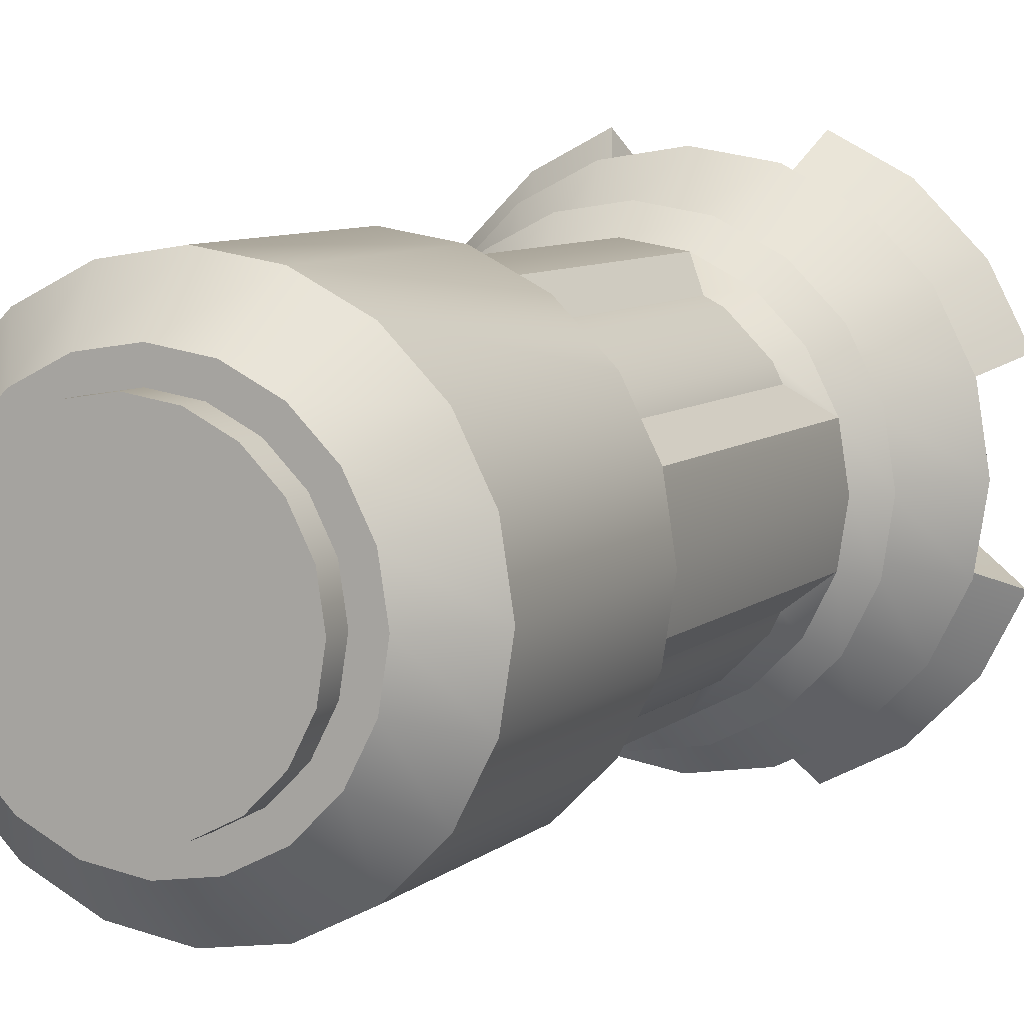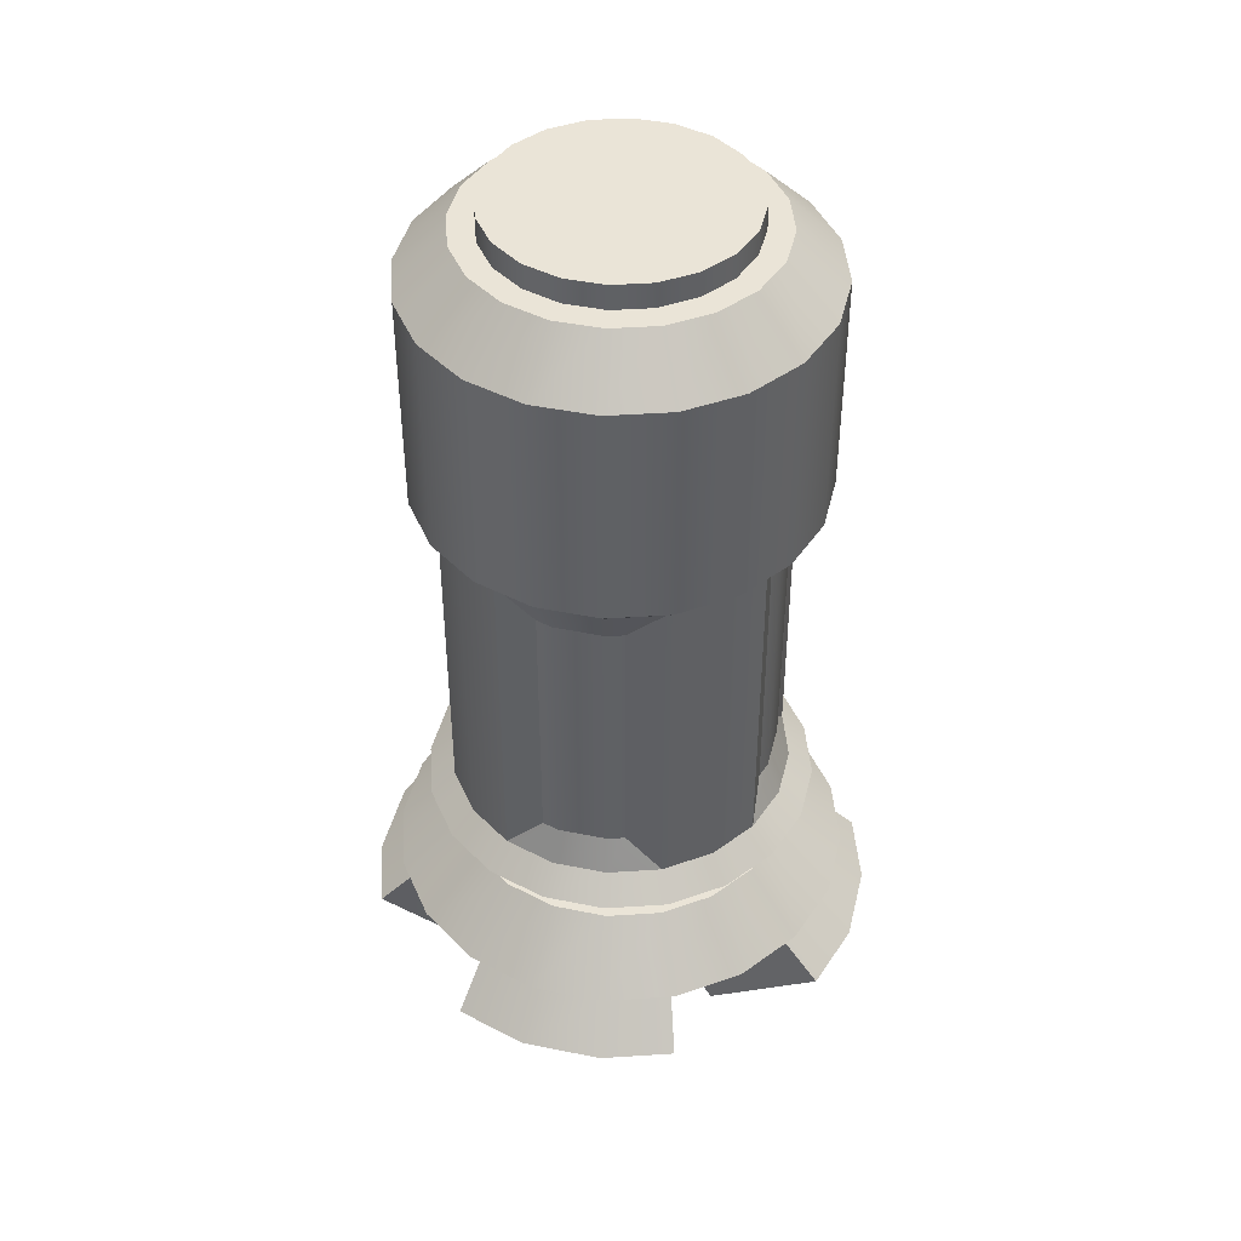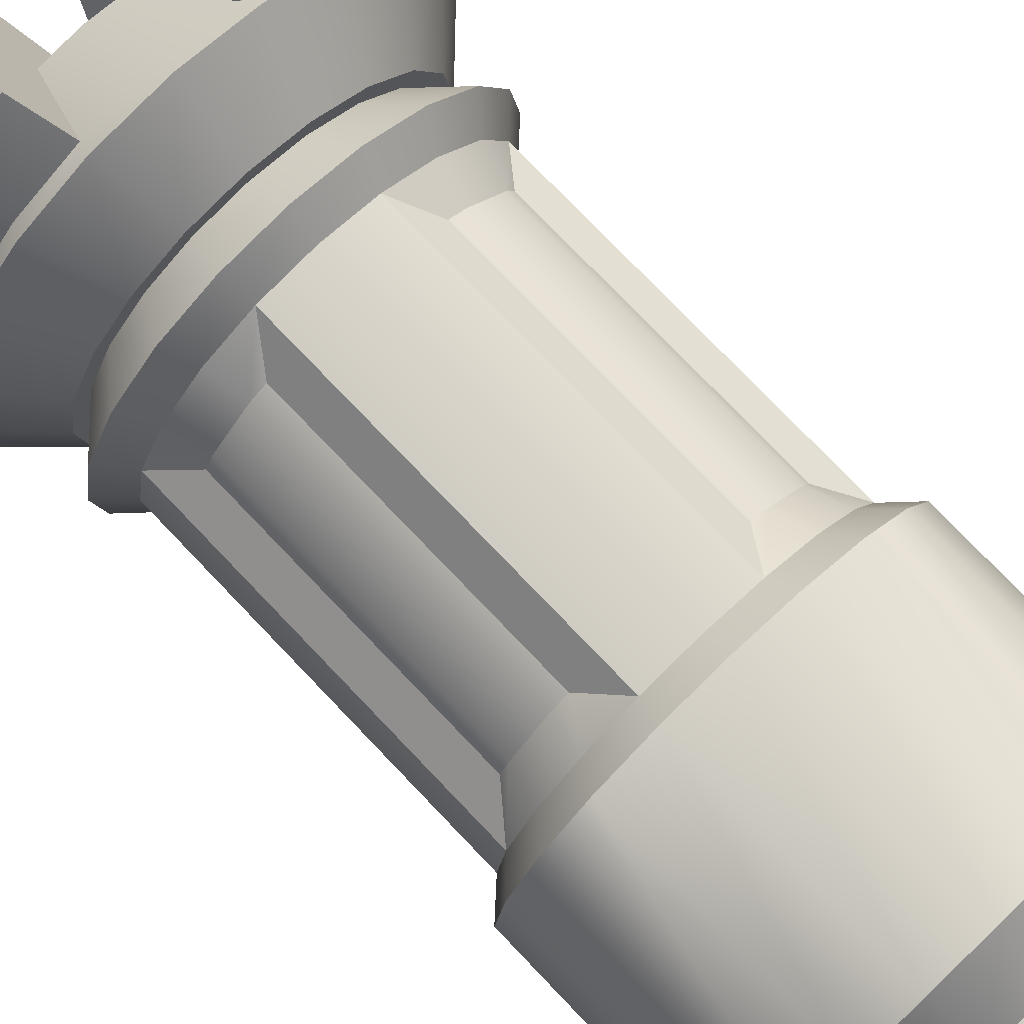
<metadata>
{"format":"obj","ext":"obj","renderer":"f3d","projection":"perspective","resolution":1024,"background":"white","views":[{"elev":7.6,"azim":-154.7,"up":"+Z"},{"elev":43.8,"azim":148.5,"up":"+Y"},{"elev":75.4,"azim":136.4,"up":"+Z"}]}
</metadata>
<code>
o BF_Block_111.009
v 0.5 -1.3 -1
v 0.5 0.2 -1
v 0.6545 0.2 -0.9755
v 0.6545 -1.3 -0.9755
v 0.7939 0.2 -0.9045
v 0.7939 -1.3 -0.9045
v 0.9045 0.2 -0.7939
v 0.9045 -1.3 -0.7939
v 0.9755 0.2 -0.6545
v 0.9755 -1.3 -0.6545
v 1 0.2 -0.5
v 1 -1.3 -0.5
v 0.9755 0.2 -0.3455
v 0.9755 -1.3 -0.3455
v 0.9045 0.2 -0.2061
v 0.9045 -1.3 -0.2061
v 0.7939 0.2 -0.09549
v 0.7939 -1.3 -0.09549
v 0.6545 0.2 -0.02447
v 0.6545 -1.3 -0.02447
v 0.5 0.2 0
v 0.5 -1.3 -0
v 0.3455 0.2 -0.02447
v 0.3455 -1.3 -0.02447
v 0.2061 0.2 -0.09549
v 0.2061 -1.3 -0.09549
v 0.09549 0.2 -0.2061
v 0.09549 -1.3 -0.2061
v 0.02447 0.2 -0.3455
v 0.02447 -1.3 -0.3455
v 0 0.2 -0.5
v 0 -1.3 -0.5
v 0.02447 0.2 -0.6545
v 0.02447 -1.3 -0.6545
v 0.09549 0.2 -0.7939
v 0.09549 -1.3 -0.7939
v 0.2061 0.2 -0.9045
v 0.2061 -1.3 -0.9045
v 0.3455 0.2 -0.9755
v 0.3455 -1.3 -0.9755
v 0.9702 -1.001 -1.147
v 0.7472 -1.001 -1.261
v 0.7472 -0.09848 -1.261
v 0.9702 -0.09848 -1.147
v 1.261 -1.001 -0.2528
v 1.3 -1.001 -0.5
v 1.3 -0.09848 -0.5
v 1.261 -0.09848 -0.2528
v 1.109 -2.747 -0.6978
v 1.261 -2.582 -0.7472
v 1.3 -2.582 -0.5
v 1.14 -2.747 -0.5
v 0.9702 -1.001 0.1472
v 1.147 -1.001 -0.02977
v 1.147 -0.09848 -0.02977
v 0.9702 -0.09848 0.1472
v 1.109 -2.747 -0.3022
v 1.261 -2.582 -0.2528
v 1.147 -2.582 -0.02977
v 1.018 -2.747 -0.1238
v 0.5 -1.001 0.3
v 0.7472 -1.001 0.2608
v 0.7472 -0.09848 0.2608
v 0.5 -0.09848 0.3
v 0.02977 -1.001 0.1472
v 0.2528 -1.001 0.2608
v 0.2528 -0.09848 0.2608
v 0.02977 -0.09848 0.1472
v -0.2608 -1.001 -0.2528
v -0.1472 -1.001 -0.02977
v -0.1472 -0.09848 -0.02977
v -0.2608 -0.09848 -0.2528
v -0.2608 -1.001 -0.7472
v -0.3 -1.001 -0.5
v -0.3 -0.09848 -0.5
v -0.2608 -0.09848 -0.7472
v 0.02977 -1.001 -1.147
v -0.1472 -1.001 -0.9702
v -0.1472 -0.09848 -0.9702
v 0.02977 -0.09848 -1.147
v 0.5 -1.001 -1.3
v 0.2528 -1.001 -1.261
v 0.2528 -0.09848 -1.261
v 0.5 -0.09848 -1.3
v 1.147 -1.001 -0.9702
v 1.147 -0.09848 -0.9702
v 0.5 0.1 -1.099
v 0.6851 0.1 -1.07
v 0.8521 0.1 -0.9846
v 0.9846 0.1 -0.8521
v 1.261 -0.09848 -0.7472
v 1.07 0.1 -0.6851
v 1.099 0.1 -0.5
v 1.07 0.1 -0.3149
v 0.9846 0.1 -0.1479
v 0.8521 0.1 -0.01536
v 0.6851 0.1 0.06973
v 0.5 0.1 0.09905
v 0.3149 0.1 0.06973
v 0.1479 0.1 -0.01536
v 0.01536 0.1 -0.1479
v -0.06973 0.1 -0.3149
v -0.09905 0.1 -0.5
v -0.06973 0.1 -0.6851
v 0.01536 0.1 -0.8521
v 0.1479 0.1 -0.9846
v 0.3149 0.1 -1.07
v 0.5 -3.054 -1.38
v 0.7719 -3.054 -1.337
v 0.6626 -3.403 -1.001
v 0.5 -3.403 -1.026
v 0.85 -3.226 -1.49
v 1.118 -3.228 -1.351
v 0.8224 -3.749 -0.9438
v 0.6617 -3.749 -0.9986
v 1.351 -3.228 -1.118
v 0.9438 -3.749 -0.8224
v 1.49 -3.226 -0.85
v 0.9986 -3.749 -0.6617
v 1.337 -3.054 -0.7719
v 1.38 -3.054 -0.5
v 1.026 -3.403 -0.5
v 1.001 -3.403 -0.6626
v 1.337 -3.054 -0.2281
v 1.001 -3.403 -0.3374
v 1.49 -3.226 -0.15
v 1.351 -3.228 0.1182
v 0.9438 -3.749 -0.1776
v 0.9986 -3.749 -0.3383
v 1.118 -3.228 0.3509
v 0.8224 -3.749 -0.0562
v 0.85 -3.226 0.49
v 0.6617 -3.749 -0.001393
v 0.7719 -3.054 0.3368
v 0.5 -3.054 0.3798
v 0.5 -3.403 0.02628
v 0.6626 -3.403 0.000517
v 0.2281 -3.054 0.3368
v 0.3374 -3.403 0.000517
v 0.15 -3.226 0.49
v -0.1182 -3.228 0.3509
v 0.1776 -3.749 -0.0562
v 0.3383 -3.749 -0.001393
v -0.3509 -3.228 0.1182
v 0.0562 -3.749 -0.1776
v -0.49 -3.226 -0.15
v 0.001389 -3.749 -0.3384
v -0.3368 -3.054 -0.2281
v -0.3798 -3.054 -0.5
v -0.02628 -3.403 -0.5
v -0.00052 -3.403 -0.3374
v -0.3368 -3.054 -0.7719
v -0.00052 -3.403 -0.6626
v -0.49 -3.226 -0.85
v -0.3509 -3.228 -1.118
v 0.0562 -3.749 -0.8224
v 0.001392 -3.749 -0.6617
v -0.1182 -3.228 -1.351
v 0.1776 -3.749 -0.9438
v 0.15 -3.226 -1.49
v 0.3383 -3.749 -0.9986
v 0.2281 -3.054 -1.337
v 0.3374 -3.403 -1.001
v 0.5 -3.16 -0.7864
v 0.5885 -3.16 -0.7724
v 0.6684 -3.16 -0.7317
v 0.7317 -3.16 -0.6684
v 0.7724 -3.16 -0.5885
v 0.7864 -3.16 -0.5
v 0.7724 -3.16 -0.4115
v 0.7317 -3.16 -0.3316
v 0.6684 -3.16 -0.2683
v 0.5885 -3.16 -0.2276
v 0.5 -3.16 -0.2136
v 0.4115 -3.16 -0.2276
v 0.3316 -3.16 -0.2683
v 0.2683 -3.16 -0.3316
v 0.2276 -3.16 -0.4115
v 0.2136 -3.16 -0.5
v 0.2276 -3.16 -0.5885
v 0.2683 -3.16 -0.6684
v 0.3316 -3.16 -0.7317
v 0.4115 -3.16 -0.7724
v 0.7917 -2.99 -1.398
v 0.5 -2.99 -1.444
v 0.5 -2.747 -1.204
v 0.7176 -2.747 -1.17
v 1.055 -2.99 -1.264
v 0.9139 -2.747 -1.07
v 0.566 -3.35 -0.5909
v 0.5095 -3.348 -0.6173
v 1.264 -2.99 -1.055
v 1.07 -2.747 -0.9139
v 0.5909 -3.35 -0.566
v 1.398 -2.99 -0.7917
v 1.17 -2.747 -0.7176
v 0.6173 -3.348 -0.5095
v 1.444 -2.99 -0.5
v 1.204 -2.747 -0.5
v 1.398 -2.99 -0.2083
v 1.17 -2.747 -0.2824
v 1.264 -2.99 0.05486
v 1.07 -2.747 -0.08611
v 0.5909 -3.35 -0.434
v 0.6173 -3.348 -0.4905
v 1.055 -2.99 0.2637
v 0.9139 -2.747 0.06967
v 0.566 -3.35 -0.4091
v 0.7917 -2.99 0.3978
v 0.7176 -2.747 0.1697
v 0.5095 -3.348 -0.3827
v 0.5 -2.99 0.444
v 0.5 -2.747 0.2041
v 0.2083 -2.99 0.3978
v 0.2824 -2.747 0.1697
v -0.05486 -2.99 0.2637
v 0.08611 -2.747 0.06967
v 0.434 -3.35 -0.4091
v 0.4905 -3.348 -0.3827
v -0.2637 -2.99 0.05486
v -0.06967 -2.747 -0.08611
v 0.4091 -3.35 -0.434
v -0.3978 -2.99 -0.2083
v -0.1697 -2.747 -0.2824
v 0.3827 -3.348 -0.4905
v -0.444 -2.99 -0.5
v -0.2042 -2.747 -0.5
v -0.3978 -2.99 -0.7917
v -0.1697 -2.747 -0.7176
v -0.2637 -2.99 -1.055
v -0.06967 -2.747 -0.9139
v 0.4091 -3.35 -0.566
v 0.3827 -3.348 -0.5095
v -0.05486 -2.99 -1.264
v 0.08611 -2.747 -1.07
v 0.434 -3.35 -0.5909
v 0.2083 -2.99 -1.398
v 0.2824 -2.747 -1.17
v 0.4905 -3.348 -0.6173
v 1.017 -3.054 -1.212
v 1.212 -3.054 -1.017
v 1.212 -3.054 0.01715
v 1.017 -3.054 0.2118
v -0.01715 -3.054 0.2118
v -0.2118 -3.054 0.01715
v -0.2118 -3.054 -1.017
v -0.01715 -3.054 -1.212
v 0.5 -2.747 -1.14
v 0.6978 -2.747 -1.109
v 0.8762 -2.747 -1.018
v 1.018 -2.747 -0.8762
v 0.8762 -2.747 0.01777
v 0.6978 -2.747 0.1087
v 0.5 -2.747 0.14
v 0.3022 -2.747 0.1087
v 0.1238 -2.747 0.01777
v -0.01777 -2.747 -0.1238
v -0.1087 -2.747 -0.3022
v -0.14 -2.747 -0.5
v -0.1087 -2.747 -0.6978
v -0.01777 -2.747 -0.8762
v 0.1238 -2.747 -1.018
v 0.3022 -2.747 -1.109
v 1.261 -1.001 -0.7472
v -0.3 -2.582 -0.5
v -0.2608 -2.582 -0.7472
v 0.2528 -2.582 0.2608
v 0.02977 -2.582 0.1472
v 0.9702 -2.582 0.1472
v 0.7472 -2.582 -1.261
v 0.9702 -2.582 -1.147
v -0.1472 -2.582 -0.02977
v -0.2608 -2.582 -0.2528
v -0.1472 -2.582 -0.9702
v 0.02977 -2.582 -1.147
v 0.5 -2.582 -1.3
v 0.7472 -2.582 0.2608
v 0.5 -2.582 0.3
v 0.2528 -2.582 -1.261
v 1.147 -2.582 -0.9702
v 0.5 -2.485 0.1988
v 0.7159 -2.485 0.1646
v 0.7159 -1.098 0.1646
v 0.5 -1.098 0.1988
v 0.1214 -2.345 0.02107
v 0.1838 -2.345 0.05288
v 0.1838 -1.238 0.05288
v 0.1214 -1.238 0.02107
v -0.05288 -2.345 -0.1839
v -0.02107 -2.345 -0.1214
v -0.02107 -1.238 -0.1214
v -0.05288 -1.238 -0.1839
v -0.1988 -1.098 -0.5
v -0.1646 -1.098 -0.7159
v -0.1646 -2.485 -0.7159
v -0.1988 -2.485 -0.5
v -0.02107 -1.238 -0.8786
v 0.1214 -1.238 -1.021
v 0.1214 -2.344 -1.021
v -0.02107 -2.344 -0.8786
v 0.8162 -1.238 -1.053
v 0.8786 -1.238 -1.021
v 0.8786 -2.344 -1.021
v 0.8162 -2.345 -1.053
v 0.2841 -1.098 -1.165
v 0.5 -1.098 -1.199
v 0.5 -2.484 -1.199
v 0.2841 -2.484 -1.165
v 0.7159 -1.098 -1.165
v 0.7159 -2.484 -1.165
v 1.165 -1.098 -0.7159
v 1.199 -1.098 -0.5
v 1.199 -2.485 -0.5
v 1.165 -2.485 -0.7159
v 1.021 -2.345 -0.1214
v 1.053 -2.345 -0.1839
v 1.053 -1.238 -0.1838
v 1.021 -1.238 -0.1214
v 0.8162 -2.345 0.05288
v 0.8786 -2.345 0.02107
v 0.8786 -1.238 0.02107
v 0.8162 -1.238 0.05288
v 0.2841 -2.485 0.1646
v 0.2841 -1.098 0.1646
v -0.1646 -2.485 -0.2841
v -0.1646 -1.098 -0.2841
v -0.05288 -1.238 -0.8162
v -0.05288 -2.345 -0.8162
v 0.1838 -1.238 -1.053
v 0.1838 -2.345 -1.053
v 1.021 -1.238 -0.8786
v 1.021 -2.344 -0.8786
v 1.053 -1.238 -0.8162
v 1.053 -2.344 -0.8162
v 1.165 -2.485 -0.2841
v 1.165 -1.098 -0.2841
v 0.7472 -2.582 0.2608
v 0.5 -2.582 0.3
v 0.5 -1.001 0.3
v 0.7472 -1.001 0.2608
v 0.2528 -2.582 0.2608
v 0.02977 -2.582 0.1472
v 0.02977 -1.001 0.1472
v 0.2528 -1.001 0.2608
v -0.1472 -2.582 -0.02977
v -0.2608 -2.582 -0.2528
v -0.2608 -1.001 -0.2528
v -0.1472 -1.001 -0.02977
v -0.2608 -1.001 -0.7472
v -0.3 -1.001 -0.5
v -0.3 -2.582 -0.5
v -0.2608 -2.582 -0.7472
v 0.02977 -1.001 -1.147
v -0.1472 -1.001 -0.9702
v -0.1472 -2.582 -0.9702
v 0.02977 -2.582 -1.147
v 0.9702 -1.001 -1.147
v 0.7472 -1.001 -1.261
v 0.7472 -2.582 -1.261
v 0.9702 -2.582 -1.147
v 0.5 -1.001 -1.3
v 0.2528 -1.001 -1.261
v 0.2528 -2.582 -1.261
v 0.5 -2.582 -1.3
v 1.3 -1.001 -0.5
v 1.261 -1.001 -0.7472
v 1.261 -2.582 -0.7472
v 1.3 -2.582 -0.5
v 1.261 -2.582 -0.2528
v 1.147 -2.582 -0.02977
v 1.147 -1.001 -0.02977
v 1.261 -1.001 -0.2528
v 0.9702 -2.582 0.1472
v 0.9702 -1.001 0.1472
v 1.147 -1.001 -0.9702
v 1.147 -2.582 -0.9702
v 0.08928 -2.485 0.0653
v 0.08928 -1.098 0.0653
v -0.0653 -2.485 -0.08929
v -0.0653 -1.098 -0.08928
v 0.08928 -1.098 -1.065
v -0.0653 -1.098 -0.9107
v -0.0653 -2.484 -0.9107
v 0.08928 -2.484 -1.065
v 0.9107 -1.098 -1.065
v 0.9107 -2.484 -1.065
v 1.065 -2.485 -0.08929
v 1.065 -1.098 -0.08928
v 0.9107 -2.485 0.0653
v 0.9107 -1.098 0.0653
v 1.065 -1.098 -0.9107
v 1.065 -2.484 -0.9107
f 1 2 3 4
f 4 3 5 6
f 6 5 7 8
f 8 7 9 10
f 10 9 11 12
f 12 11 13 14
f 14 13 15 16
f 16 15 17 18
f 18 17 19 20
f 20 19 21 22
f 22 21 23 24
f 24 23 25 26
f 26 25 27 28
f 28 27 29 30
f 30 29 31 32
f 32 31 33 34
f 34 33 35 36
f 36 35 37 38
f 3 2 39 37 35 33 31 29 27 25 23 21 19 17 15 13 11 9 7 5
f 38 37 39 40
f 40 39 2 1
f 1 4 6 8 10 12 14 16 18 20 22 24 26 28 30 32 34 36 38 40
f 41 42 43 44
f 45 46 47 48
f 49 50 51 52
f 53 54 55 56
f 57 58 59 60
f 61 62 63 64
f 62 53 56 63
f 65 66 67 68
f 66 61 64 67
f 69 70 71 72
f 70 65 68 71
f 73 74 75 76
f 74 69 72 75
f 77 78 79 80
f 78 73 76 79
f 81 82 83 84
f 42 81 84 43
f 85 41 44 86
f 82 77 80 83
f 43 84 87 88
f 44 43 88 89
f 86 44 89 90
f 91 86 90 92
f 47 91 92 93
f 48 47 93 94
f 55 48 94 95
f 56 55 95 96
f 63 56 96 97
f 64 63 97 98
f 67 64 98 99
f 68 67 99 100
f 71 68 100 101
f 72 71 101 102
f 75 72 102 103
f 76 75 103 104
f 79 76 104 105
f 80 79 105 106
f 83 80 106 107
f 84 83 107 87
f 88 87 107 106 105 104 103 102 101 100 99 98 97 96 95 94 93 92 90 89
f 108 109 110 111
f 112 113 114 115
f 113 116 117 114
f 116 118 119 117
f 120 121 122 123
f 121 124 125 122
f 126 127 128 129
f 127 130 131 128
f 130 132 133 131
f 134 135 136 137
f 135 138 139 136
f 140 141 142 143
f 141 144 145 142
f 144 146 147 145
f 148 149 150 151
f 149 152 153 150
f 154 155 156 157
f 155 158 159 156
f 158 160 161 159
f 162 108 111 163
f 164 165 166 167 168 169 170 171 172 173 174 175 176 177 178 179 180 181 182 183
f 184 185 186 187
f 111 110 165 164
f 188 184 187 189
f 115 114 190 191
f 192 188 189 193
f 114 117 194 190
f 195 192 193 196
f 117 119 197 194
f 198 195 196 199
f 123 122 169 168
f 200 198 199 201
f 122 125 170 169
f 202 200 201 203
f 129 128 204 205
f 206 202 203 207
f 128 131 208 204
f 209 206 207 210
f 131 133 211 208
f 212 209 210 213
f 137 136 174 173
f 214 212 213 215
f 136 139 175 174
f 216 214 215 217
f 143 142 218 219
f 220 216 217 221
f 142 145 222 218
f 223 220 221 224
f 145 147 225 222
f 226 223 224 227
f 151 150 179 178
f 228 226 227 229
f 150 153 180 179
f 230 228 229 231
f 157 156 232 233
f 234 230 231 235
f 156 159 236 232
f 237 234 235 238
f 159 161 239 236
f 185 237 238 186
f 163 111 164 183
f 112 115 110 109
f 191 190 166 165
f 190 194 167 166
f 119 118 120 123
f 194 197 168 167
f 126 129 125 124
f 205 204 171 170
f 204 208 172 171
f 133 132 134 137
f 208 211 173 172
f 140 143 139 138
f 219 218 176 175
f 218 222 177 176
f 147 146 148 151
f 222 225 178 177
f 154 157 153 152
f 233 232 181 180
f 232 236 182 181
f 161 160 162 163
f 236 239 183 182
f 113 112 109 240
f 116 113 240 241
f 118 116 241 120
f 127 126 124 242
f 130 127 242 243
f 132 130 243 134
f 141 140 138 244
f 144 141 244 245
f 146 144 245 148
f 155 154 152 246
f 158 155 246 247
f 160 158 247 162
f 115 191 165 110
f 197 119 123 168
f 129 205 170 125
f 211 133 137 173
f 143 219 175 139
f 225 147 151 178
f 157 233 180 153
f 239 161 163 183
f 187 186 248 249
f 189 187 249 250
f 193 189 250 251
f 196 193 251 49
f 199 196 49 52
f 201 199 52 57
f 203 201 57 60
f 207 203 60 252
f 210 207 252 253
f 213 210 253 254
f 215 213 254 255
f 217 215 255 256
f 221 217 256 257
f 224 221 257 258
f 227 224 258 259
f 229 227 259 260
f 231 229 260 261
f 235 231 261 262
f 238 235 262 263
f 186 238 263 248
f 185 184 109 108
f 184 188 240 109
f 188 192 241 240
f 192 195 120 241
f 195 198 121 120
f 198 200 124 121
f 200 202 242 124
f 202 206 243 242
f 206 209 134 243
f 209 212 135 134
f 212 214 138 135
f 214 216 244 138
f 216 220 245 244
f 220 223 148 245
f 223 226 149 148
f 226 228 152 149
f 228 230 246 152
f 230 234 247 246
f 234 237 162 247
f 237 185 108 162
f 264 85 86 91
f 259 265 266 260
f 255 267 268 256
f 60 59 269 252
f 249 270 271 250
f 257 272 273 258
f 261 274 275 262
f 248 276 270 249
f 253 277 278 254
f 52 51 58 57
f 252 269 277 253
f 254 278 267 255
f 256 268 272 257
f 258 273 265 259
f 260 266 274 261
f 262 275 279 263
f 251 280 50 49
f 250 271 280 251
f 46 264 91 47
f 54 45 48 55
f 281 282 283 284
f 285 286 287 288
f 289 290 291 292
f 293 294 295 296
f 297 298 299 300
f 301 302 303 304
f 305 306 307 308
f 306 309 310 307
f 311 312 313 314
f 315 316 317 318
f 319 320 321 322
f 323 281 284 324
f 290 285 288 291
f 296 325 326 293
f 327 297 300 328
f 298 329 330 299
f 302 331 332 303
f 331 333 334 332
f 335 313 312 336
f 320 315 318 321
f 263 279 276 248
f 337 338 278 277
f 339 340 62 61
f 341 342 268 267
f 343 344 66 65
f 345 346 273 272
f 347 348 70 69
f 349 350 74 73
f 351 352 266 265
f 353 354 78 77
f 355 356 275 274
f 357 358 42 41
f 359 360 271 270
f 361 362 82 81
f 363 364 276 279
f 358 361 81 42
f 364 359 270 276
f 365 366 264 46
f 367 368 51 50
f 369 370 59 58
f 371 372 45 54
f 373 337 277 269
f 340 374 53 62
f 338 341 267 278
f 344 339 61 66
f 342 345 272 268
f 348 343 65 70
f 346 351 265 273
f 350 347 69 74
f 354 349 73 78
f 352 355 274 266
f 362 353 77 82
f 356 363 279 275
f 375 357 41 85
f 360 376 280 271
f 366 375 85 264
f 376 367 50 280
f 368 369 58 51
f 372 365 46 45
f 370 373 269 59
f 374 371 54 53
f 282 281 338 337
f 284 283 340 339
f 323 377 342 341
f 378 324 344 343
f 379 325 346 345
f 326 380 348 347
f 294 293 350 349
f 296 295 352 351
f 381 382 354 353
f 383 384 356 355
f 385 309 358 357
f 310 386 360 359
f 306 305 362 361
f 308 307 364 363
f 309 306 361 358
f 307 310 359 364
f 312 311 366 365
f 314 313 368 367
f 335 387 370 369
f 388 336 372 371
f 389 282 337 373
f 283 390 374 340
f 281 323 341 338
f 324 284 339 344
f 377 379 345 342
f 380 378 343 348
f 325 296 351 346
f 293 326 347 350
f 382 294 349 354
f 295 383 355 352
f 305 381 353 362
f 384 308 363 356
f 391 385 357 375
f 386 392 376 360
f 311 391 375 366
f 392 314 367 376
f 313 335 369 368
f 336 312 365 372
f 387 389 373 370
f 390 388 371 374
f 319 322 283 282
f 287 286 323 324
f 289 292 326 325
f 327 328 295 294
f 301 304 310 309
f 330 329 305 308
f 334 333 311 314
f 317 316 335 336
f 286 285 377 323
f 288 287 324 378
f 290 289 325 379
f 292 291 380 326
f 298 297 382 381
f 300 299 384 383
f 302 301 309 385
f 304 303 386 310
f 316 315 387 335
f 318 317 336 388
f 320 319 282 389
f 322 321 390 283
f 285 290 379 377
f 291 288 378 380
f 297 327 294 382
f 328 300 383 295
f 329 298 381 305
f 299 330 308 384
f 331 302 385 391
f 303 332 392 386
f 333 331 391 311
f 332 334 314 392
f 315 320 389 387
f 321 318 388 390

</code>
